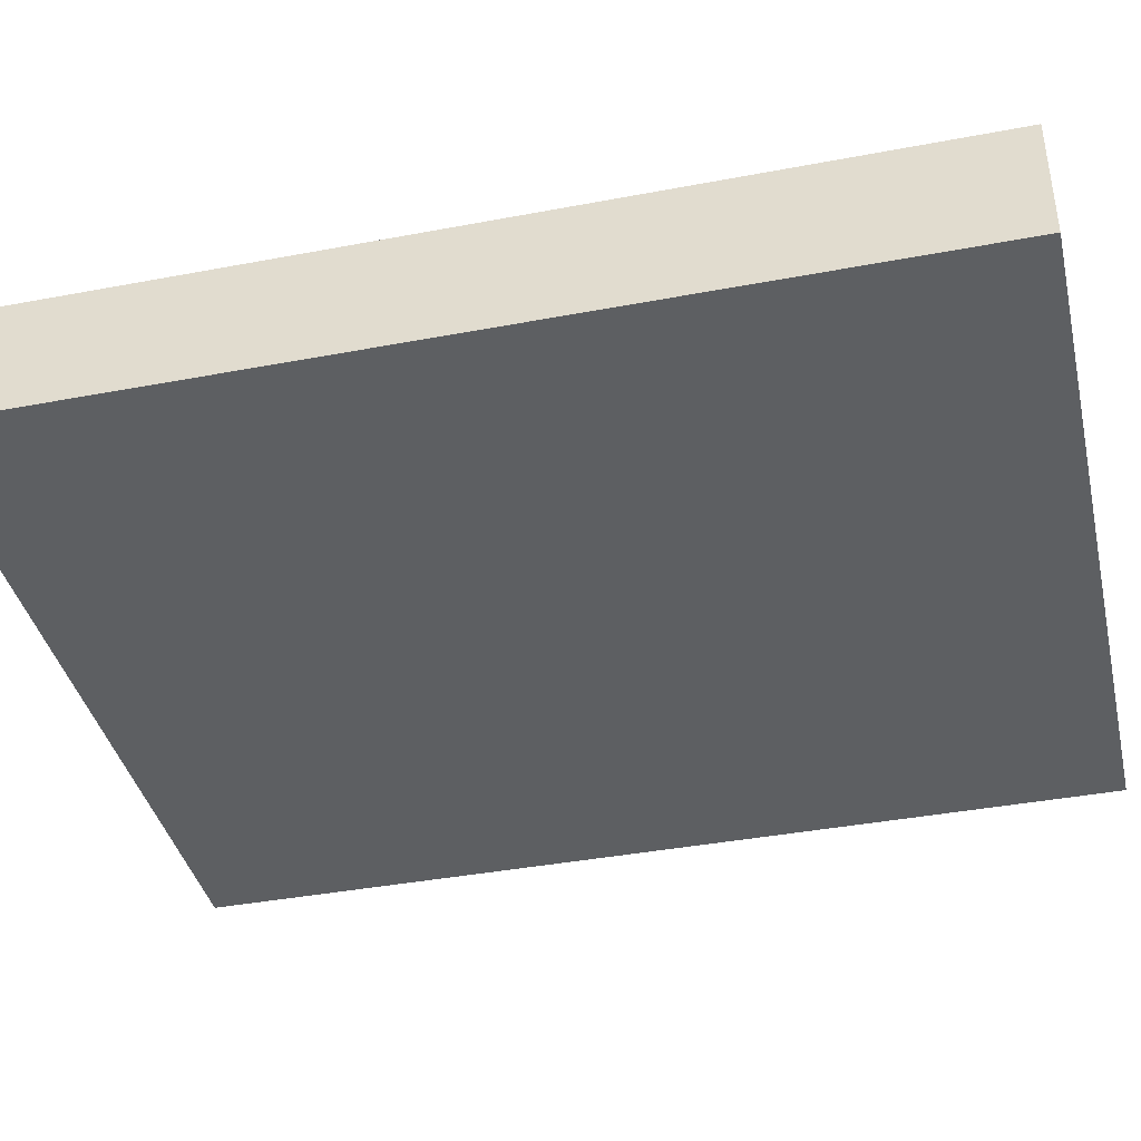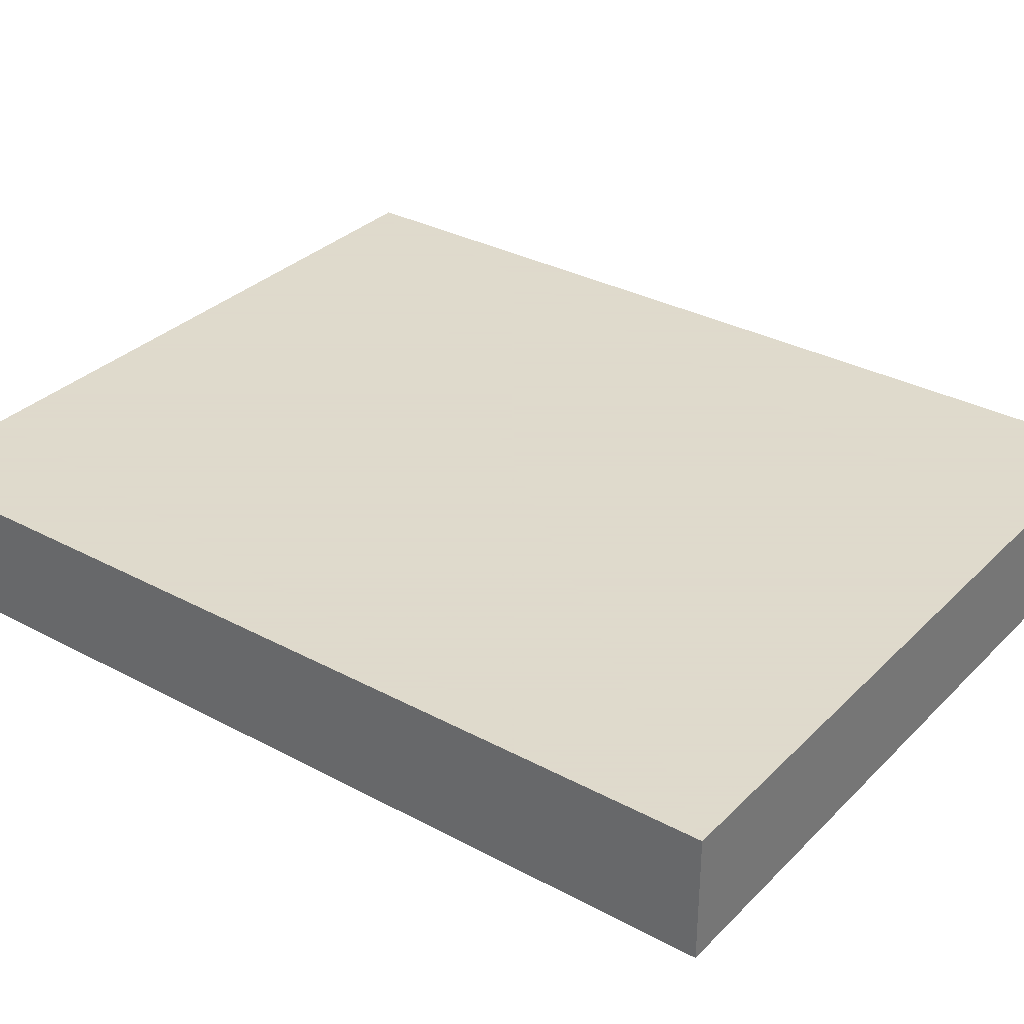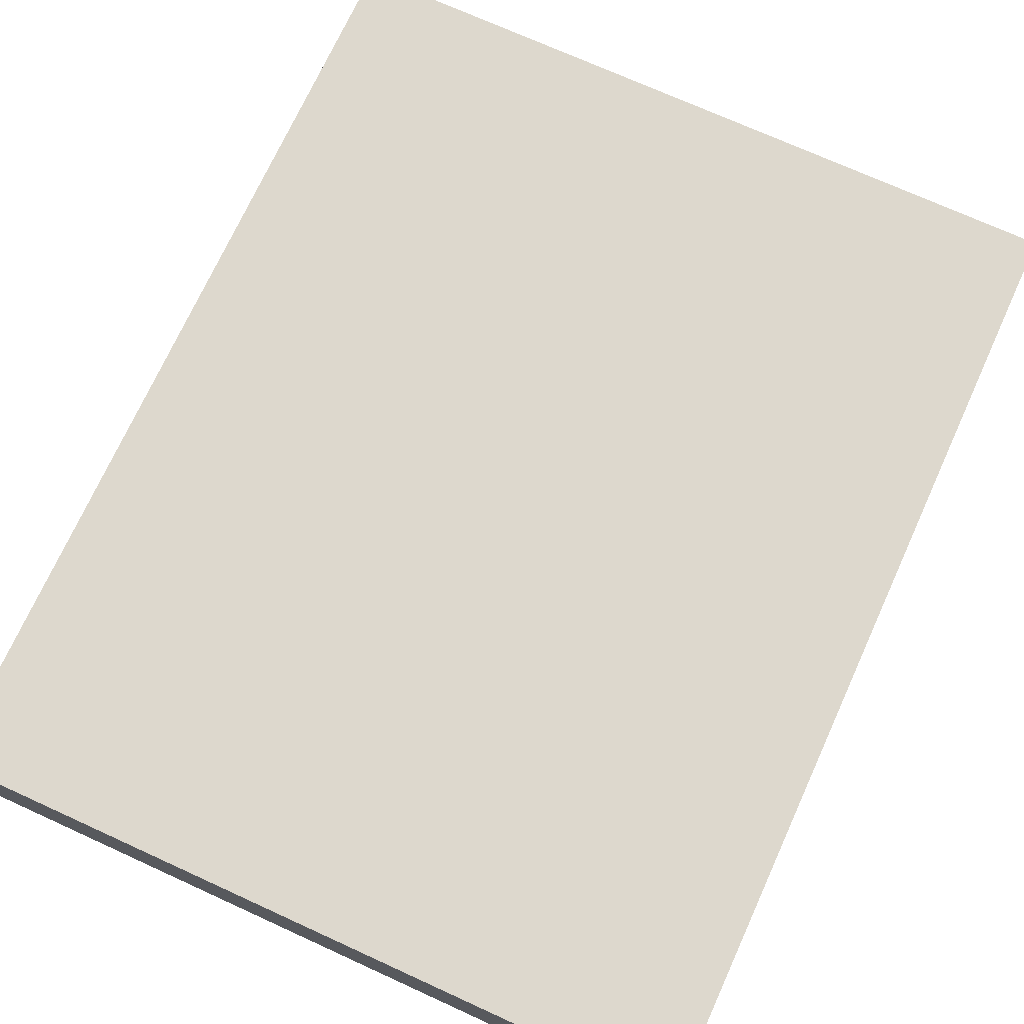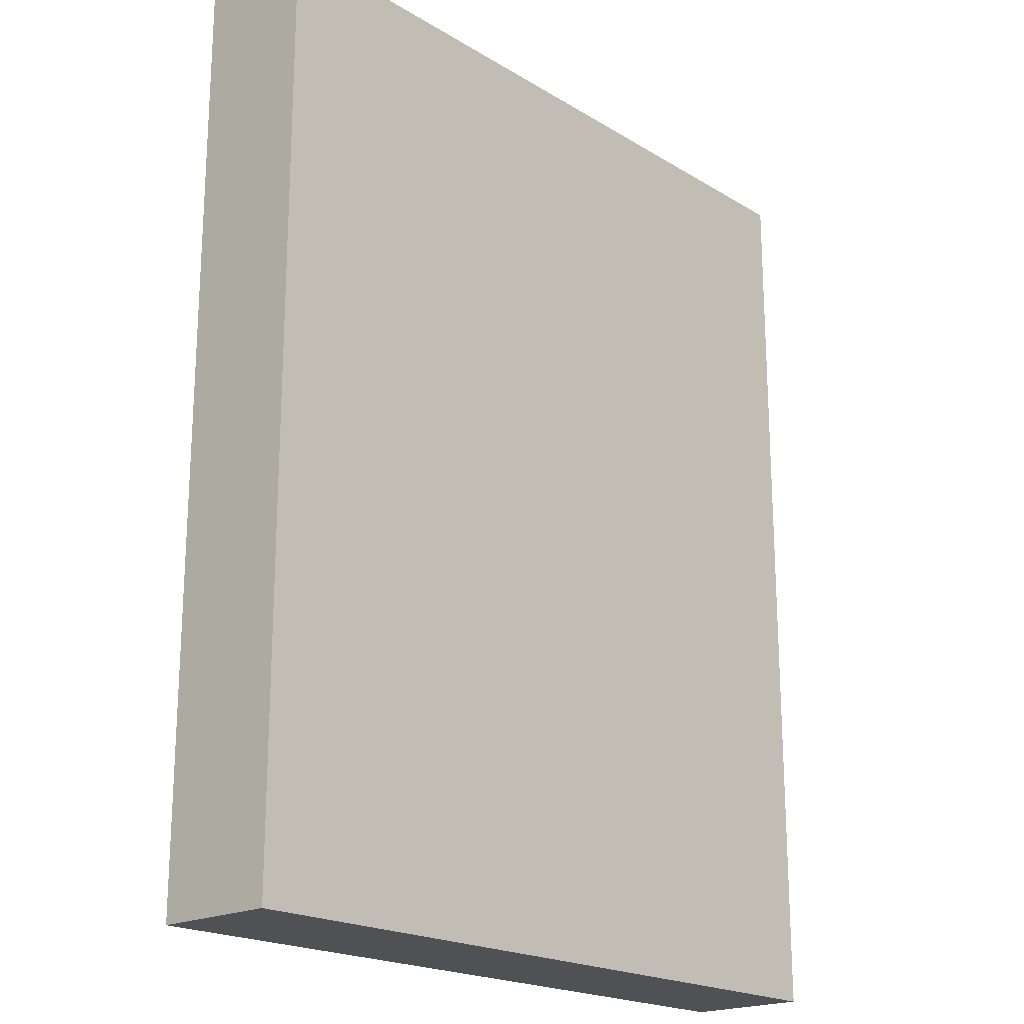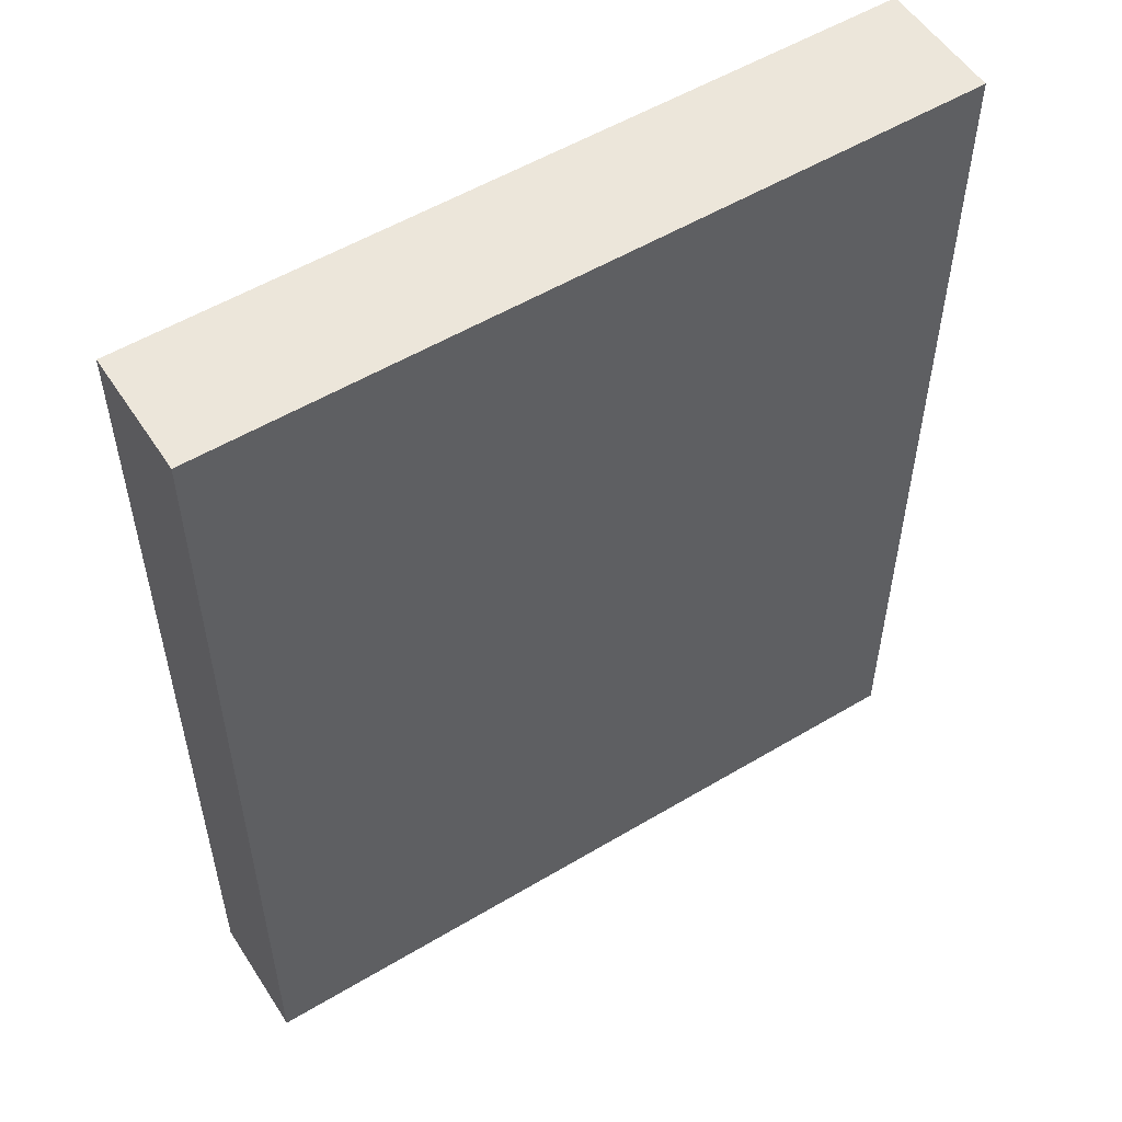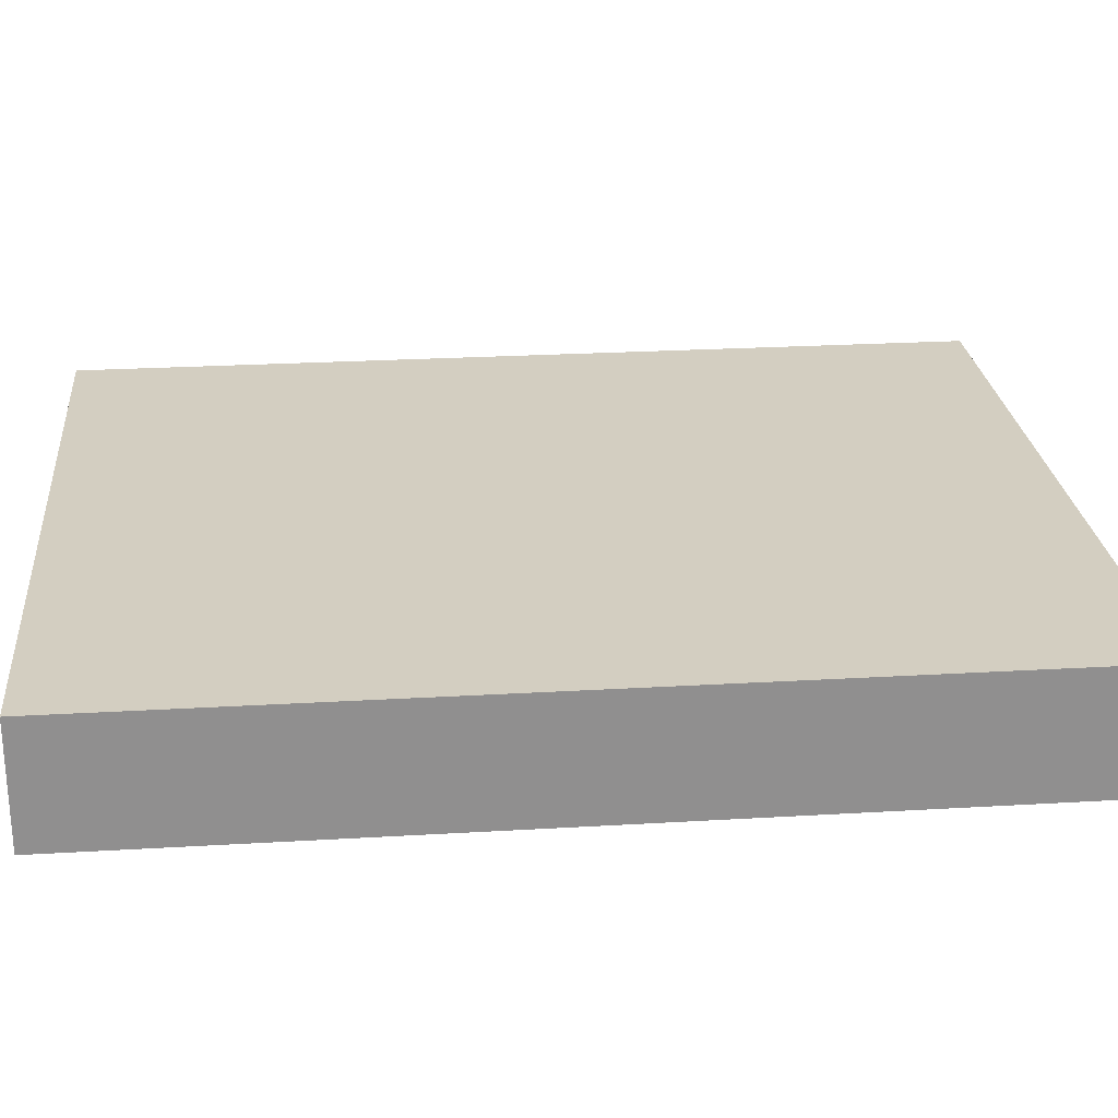
<metadata>
{"format":"obj","ext":"obj","renderer":"f3d","projection":"perspective","resolution":1024,"background":"white","views":[{"elev":-39.7,"azim":103.2,"up":"+Z"},{"elev":32.4,"azim":-53.3,"up":"+Z"},{"elev":72.3,"azim":-155.5,"up":"+Z"},{"elev":-20.1,"azim":132.3,"up":"+Y"},{"elev":54.2,"azim":-32.4,"up":"+Y"},{"elev":25.0,"azim":84.5,"up":"+Z"}]}
</metadata>
<code>
o convex_0
v 0.09555 0.1189 0.01595
v -0.09599 -0.1189 -0.0156
v 0.09555 -0.1189 -0.0156
v -0.09599 -0.1189 0.01595
v -0.09599 0.1189 -0.0156
v 0.09555 -0.1189 0.01595
v 0.09555 0.1189 -0.0156
v -0.09599 0.1189 0.01595
f 5 4 8
f 2 3 4
f 3 2 5
f 2 4 5
f 3 1 6
f 4 3 6
f 1 4 6
f 1 3 7
f 5 1 7
f 3 5 7
f 4 1 8
f 1 5 8

</code>
